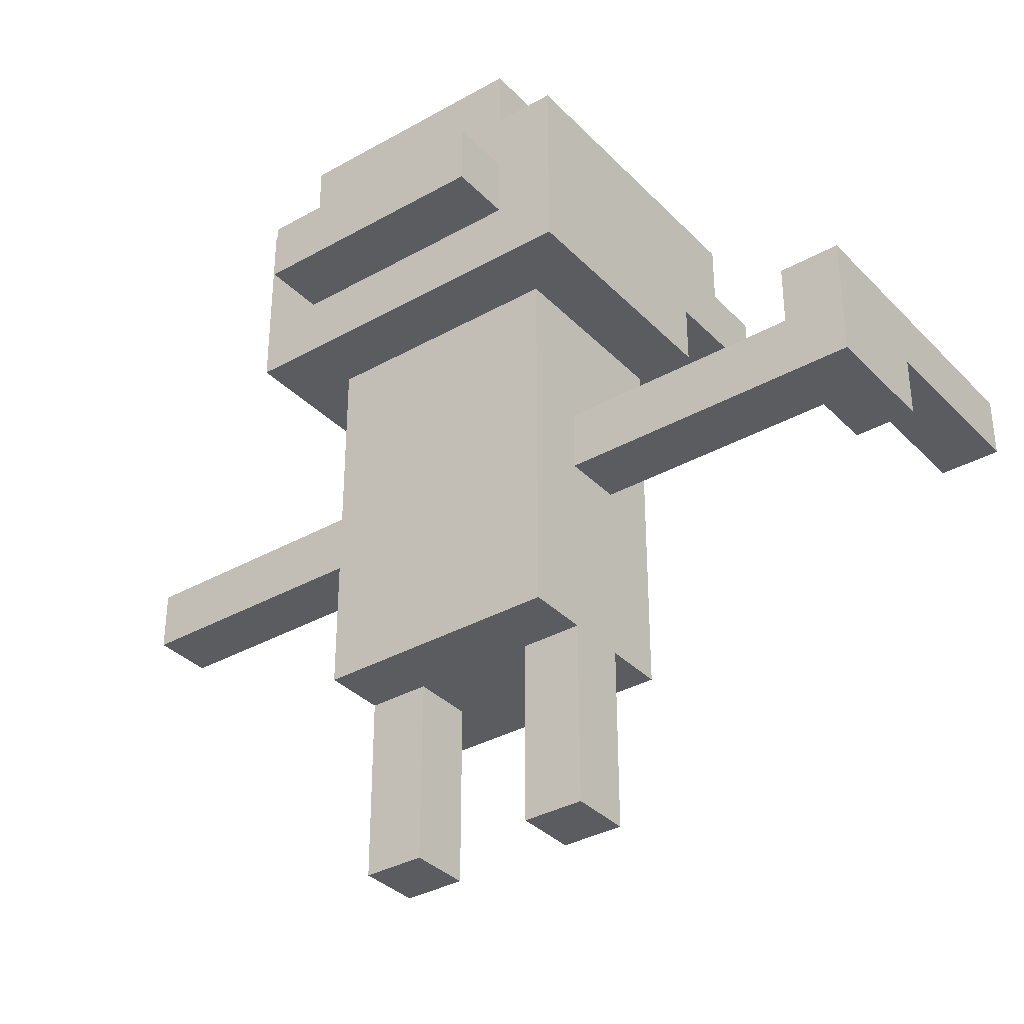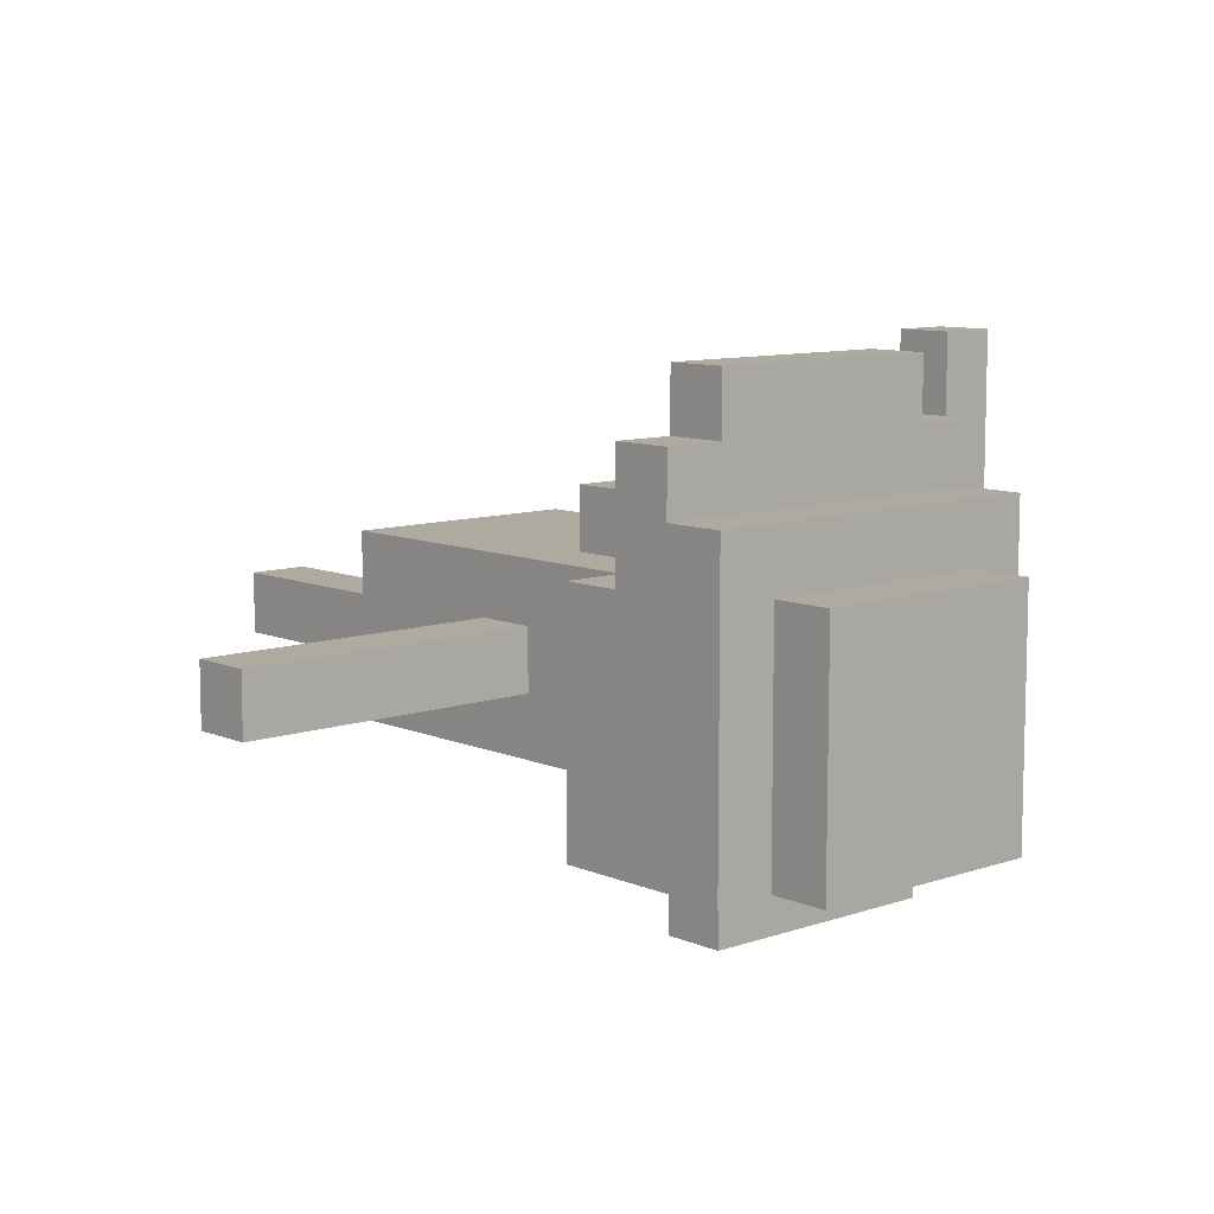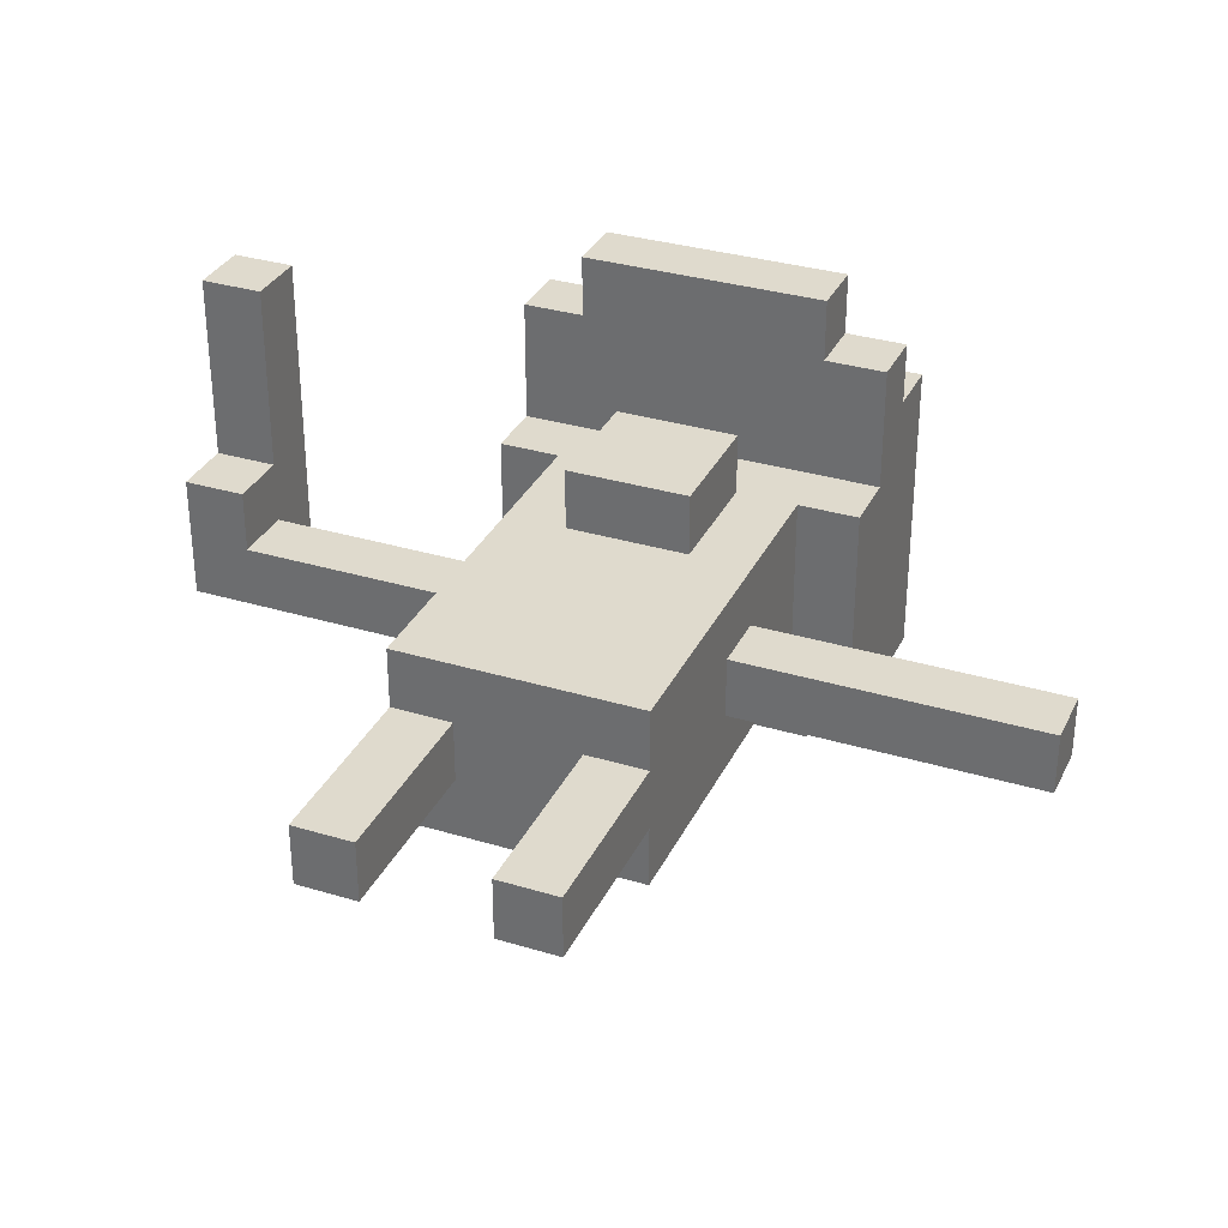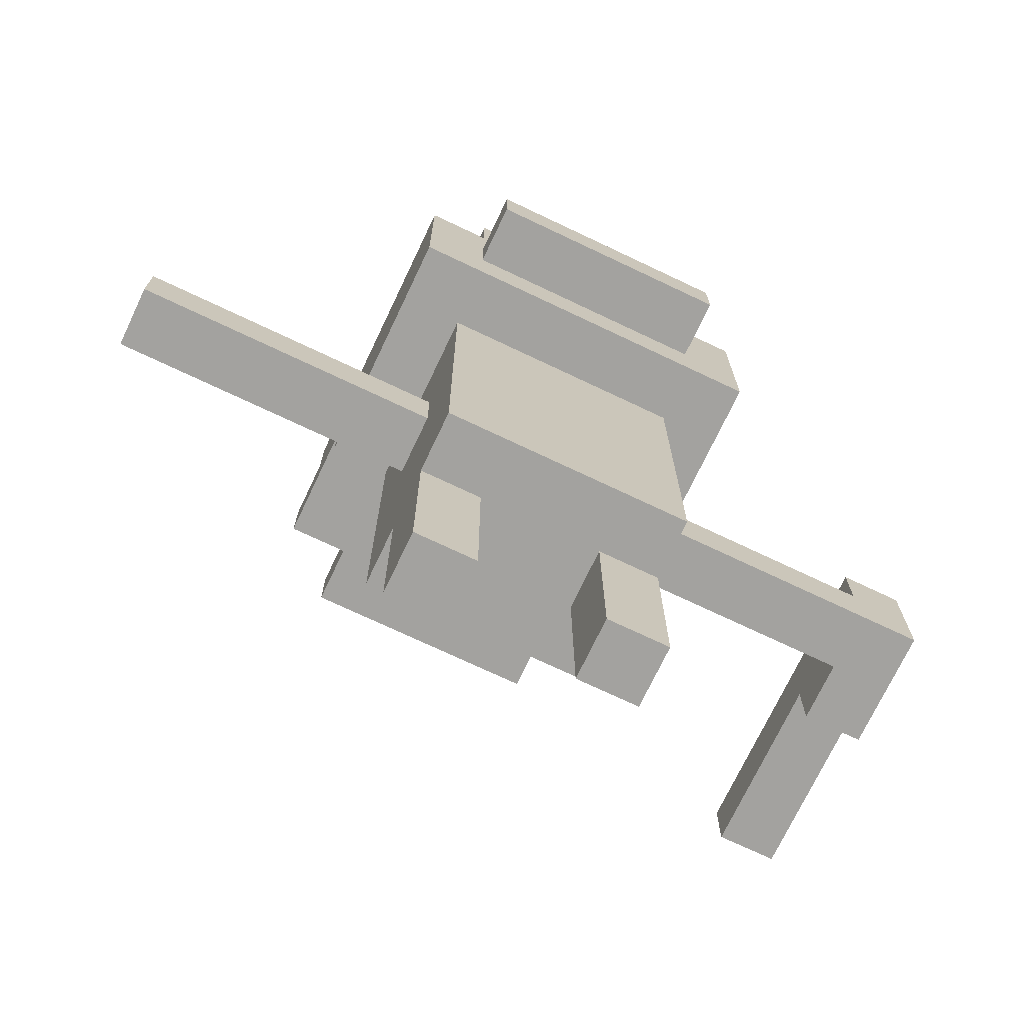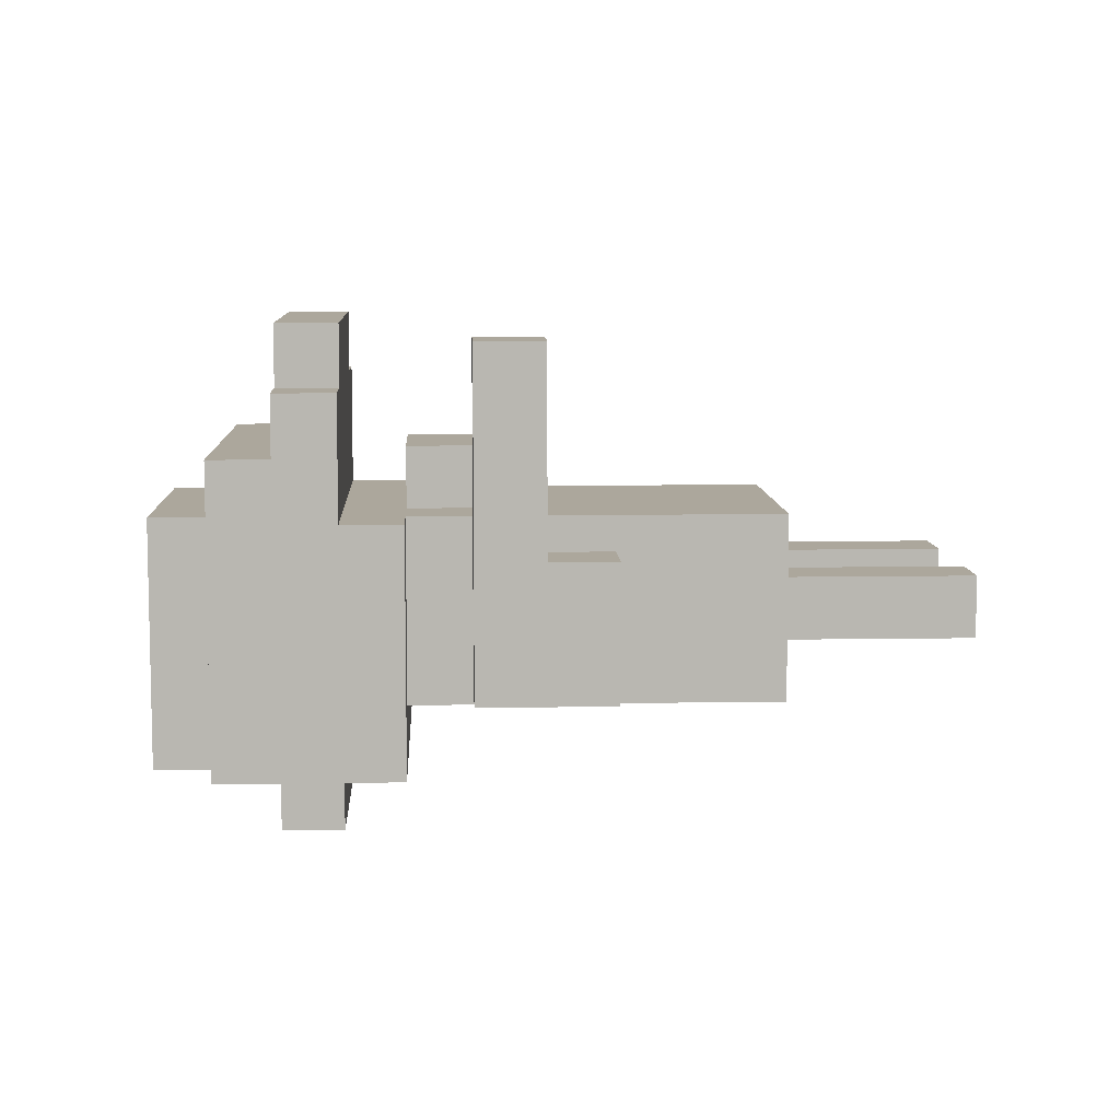
<metadata>
{"format":"obj","ext":"obj","renderer":"f3d","projection":"perspective","resolution":1024,"background":"white","views":[{"elev":-34.9,"azim":-143.0,"up":"+Y"},{"elev":9.4,"azim":138.0,"up":"+Z"},{"elev":32.7,"azim":22.7,"up":"+Z"},{"elev":-72.5,"azim":154.6,"up":"+Y"},{"elev":8.4,"azim":-92.7,"up":"+Z"}]}
</metadata>
<code>
o
v -0.7 0.6 0.2
v -0.7 0.6 0.1
v -0.7 0.6 0
v -0.7 0.7 0.5
v -0.7 0.7 0.2
v -0.7 0.7 0.1
v -0.7 0.7 0
v -0.7 0.8 0.5
v -0.7 0.8 0
v -0.3 0.9 0.2
v -0.3 0.9 -0.2
v -0.3 1 0.4
v -0.3 1 0.2
v -0.3 1.1 0.4
v -0.3 1.1 0.3
v -0.3 1.2 0.3
v -0.3 1.2 -0.2
v -0.2 0 0.1
v -0.2 0 0
v -0.2 0.1 0.1
v -0.2 0.1 0
v -0.2 0.3 0.2
v -0.2 0.3 0.1
v -0.2 0.3 0
v -0.2 0.3 -0.1
v -0.2 0.6 0.1
v -0.2 0.6 0
v -0.2 0.7 0.2
v -0.2 0.7 0.1
v -0.2 0.7 0
v -0.2 0.7 -0.1
v -0.2 0.8 0.2
v -0.2 0.8 0.1
v -0.2 0.8 -0.1
v -0.2 0.9 0.2
v -0.2 0.9 0.1
v -0.2 0.9 -0.1
v -0.2 1 0.5
v -0.2 1 0.4
v -0.2 1 -0.2
v -0.2 1 -0.3
v -0.2 1.1 0.5
v -0.2 1.1 0.4
v -0.2 1.1 -0.2
v -0.2 1.1 -0.3
v -0.2 1.2 0.2
v -0.2 1.2 -0.2
v -0.2 1.3 0.2
v -0.2 1.3 -0.2
v -0.1 0.7 0.3
v -0.1 0.7 0.2
v -0.1 0.8 0.3
v -0.1 0.8 0.2
v -0.1 0.9 0.3
v -0.1 0.9 0.2
v 0.1 0 0.1
v 0.1 0 0
v 0.1 0.1 0.1
v 0.1 0.1 0
v 0.1 0.3 0.1
v 0.1 0.3 0
v -0.6 0.6 0.2
v -0.6 0.6 0.1
v -0.6 0.7 0.5
v -0.6 0.7 0.2
v -0.6 0.7 0.1
v -0.6 0.7 0
v -0.6 0.8 0.5
v -0.6 0.8 0
v -0.1 0 0.1
v -0.1 0 0
v -0.1 0.1 0.1
v -0.1 0.1 0
v -0.1 0.3 0.1
v -0.1 0.3 0
v 0.1 0.7 0.3
v 0.1 0.7 0.2
v 0.1 0.8 0.3
v 0.1 0.8 0.2
v 0.1 0.9 0.3
v 0.1 0.9 0.2
v 0.2 0 0.1
v 0.2 0 0
v 0.2 0.1 0.1
v 0.2 0.1 0
v 0.2 0.3 0.2
v 0.2 0.3 0.1
v 0.2 0.3 0
v 0.2 0.3 -0.1
v 0.2 0.6 0.1
v 0.2 0.6 0
v 0.2 0.7 0.2
v 0.2 0.7 0.1
v 0.2 0.7 0
v 0.2 0.7 -0.1
v 0.2 0.8 0.2
v 0.2 0.8 0.1
v 0.2 0.8 -0.1
v 0.2 0.9 0.2
v 0.2 0.9 0.1
v 0.2 0.9 -0.1
v 0.2 1 0.5
v 0.2 1 0.4
v 0.2 1 -0.2
v 0.2 1 -0.3
v 0.2 1.1 0.5
v 0.2 1.1 0.4
v 0.2 1.1 -0.2
v 0.2 1.1 -0.3
v 0.2 1.2 0.2
v 0.2 1.2 -0.2
v 0.2 1.3 0.2
v 0.2 1.3 -0.2
v 0.3 0.9 0.2
v 0.3 0.9 -0.2
v 0.3 1 0.4
v 0.3 1 0.2
v 0.3 1.1 0.4
v 0.3 1.1 0.3
v 0.3 1.2 0.3
v 0.3 1.2 -0.2
v 0.7 0.6 0.1
v 0.7 0.6 0
v 0.7 0.7 0.1
v 0.7 0.7 0
v -0.7 0.7 0.5
v -0.7 0.8 0.5
v -0.6 0.7 0.5
v -0.6 0.8 0.5
v -0.2 1 0.5
v -0.2 1.1 0.5
v 0.2 1 0.5
v 0.2 1.1 0.5
v -0.3 1 0.4
v -0.3 1.1 0.4
v -0.2 1 0.4
v -0.2 1.1 0.4
v 0.2 1 0.4
v 0.2 1.1 0.4
v 0.3 1 0.4
v 0.3 1.1 0.4
v -0.3 1.1 0.3
v -0.3 1.2 0.3
v -0.1 0.7 0.3
v -0.1 0.8 0.3
v -0.1 0.9 0.3
v 0.1 0.7 0.3
v 0.1 0.8 0.3
v 0.1 0.9 0.3
v 0.3 1.1 0.3
v 0.3 1.2 0.3
v -0.7 0.6 0.2
v -0.7 0.7 0.2
v -0.6 0.6 0.2
v -0.6 0.7 0.2
v -0.3 0.9 0.2
v -0.3 1 0.2
v -0.2 0.3 0.2
v -0.2 0.7 0.2
v -0.2 0.8 0.2
v -0.2 0.9 0.2
v -0.2 1 0.2
v -0.2 1.2 0.2
v -0.2 1.3 0.2
v -0.1 0.7 0.2
v -0.1 0.8 0.2
v -0.1 0.9 0.2
v -0.1 1 0.2
v 0.1 0.7 0.2
v 0.1 0.8 0.2
v 0.1 0.9 0.2
v 0.1 1 0.2
v 0.2 0.3 0.2
v 0.2 0.7 0.2
v 0.2 0.8 0.2
v 0.2 0.9 0.2
v 0.2 1 0.2
v 0.2 1.2 0.2
v 0.2 1.3 0.2
v 0.3 0.9 0.2
v 0.3 1 0.2
v -0.6 0.6 0.1
v -0.6 0.7 0.1
v -0.2 0 0.1
v -0.2 0.1 0.1
v -0.2 0.3 0.1
v -0.2 0.6 0.1
v -0.2 0.7 0.1
v -0.1 0 0.1
v -0.1 0.1 0.1
v -0.1 0.3 0.1
v 0.1 0 0.1
v 0.1 0.1 0.1
v 0.1 0.3 0.1
v 0.2 0 0.1
v 0.2 0.1 0.1
v 0.2 0.3 0.1
v 0.2 0.6 0.1
v 0.2 0.7 0.1
v 0.6 0.6 0.1
v 0.6 0.7 0.1
v 0.7 0.6 0.1
v 0.7 0.7 0.1
v -0.7 0.6 0
v -0.7 0.7 0
v -0.7 0.8 0
v -0.6 0.6 0
v -0.6 0.7 0
v -0.6 0.8 0
v -0.2 0 0
v -0.2 0.1 0
v -0.2 0.3 0
v -0.2 0.6 0
v -0.2 0.7 0
v -0.1 0 0
v -0.1 0.1 0
v -0.1 0.3 0
v 0.1 0 0
v 0.1 0.1 0
v 0.1 0.3 0
v 0.2 0 0
v 0.2 0.1 0
v 0.2 0.3 0
v 0.2 0.6 0
v 0.2 0.7 0
v 0.6 0.6 0
v 0.6 0.7 0
v 0.7 0.6 0
v 0.7 0.7 0
v -0.2 0.3 -0.1
v -0.2 0.7 -0.1
v -0.2 0.8 -0.1
v -0.2 0.9 -0.1
v 0.2 0.3 -0.1
v 0.2 0.7 -0.1
v 0.2 0.8 -0.1
v 0.2 0.9 -0.1
v -0.3 0.9 -0.2
v -0.3 1.2 -0.2
v -0.2 1 -0.2
v -0.2 1.1 -0.2
v -0.2 1.2 -0.2
v -0.2 1.3 -0.2
v 0.2 1 -0.2
v 0.2 1.1 -0.2
v 0.2 1.2 -0.2
v 0.2 1.3 -0.2
v 0.3 0.9 -0.2
v 0.3 1.2 -0.2
v -0.2 1 -0.3
v -0.2 1.1 -0.3
v 0.2 1 -0.3
v 0.2 1.1 -0.3
v -0.2 0 0.1
v -0.1 0 0.1
v 0.1 0 0.1
v 0.2 0 0.1
v -0.2 0 0
v -0.1 0 0
v 0.1 0 0
v 0.2 0 0
v -0.2 0.3 0.2
v 0.2 0.3 0.2
v -0.2 0.3 0.1
v -0.1 0.3 0.1
v 0.1 0.3 0.1
v 0.2 0.3 0.1
v -0.2 0.3 0
v -0.1 0.3 0
v 0.1 0.3 0
v 0.2 0.3 0
v -0.2 0.3 -0.1
v 0.2 0.3 -0.1
v -0.7 0.6 0.2
v -0.6 0.6 0.2
v -0.7 0.6 0.1
v -0.6 0.6 0.1
v -0.2 0.6 0.1
v 0.2 0.6 0.1
v 0.6 0.6 0.1
v 0.7 0.6 0.1
v -0.7 0.6 0
v -0.6 0.6 0
v -0.2 0.6 0
v 0.2 0.6 0
v 0.6 0.6 0
v 0.7 0.6 0
v -0.7 0.7 0.5
v -0.6 0.7 0.5
v -0.1 0.7 0.3
v 0.1 0.7 0.3
v -0.7 0.7 0.2
v -0.6 0.7 0.2
v -0.1 0.7 0.2
v 0.1 0.7 0.2
v -0.3 0.9 0.2
v -0.2 0.9 0.2
v 0.2 0.9 0.2
v 0.3 0.9 0.2
v -0.2 0.9 0.1
v 0.2 0.9 0.1
v -0.2 0.9 -0.1
v 0.2 0.9 -0.1
v -0.3 0.9 -0.2
v 0.3 0.9 -0.2
v -0.2 1 0.5
v 0.2 1 0.5
v -0.3 1 0.4
v -0.2 1 0.4
v 0.2 1 0.4
v 0.3 1 0.4
v -0.3 1 0.2
v -0.2 1 0.2
v -0.1 1 0.2
v 0.1 1 0.2
v 0.2 1 0.2
v 0.3 1 0.2
v -0.2 1 -0.2
v 0.2 1 -0.2
v -0.2 1 -0.3
v 0.2 1 -0.3
v -0.6 0.7 0.1
v -0.2 0.7 0.1
v 0.2 0.7 0.1
v 0.6 0.7 0.1
v 0.7 0.7 0.1
v -0.6 0.7 0
v -0.2 0.7 0
v 0.2 0.7 0
v 0.6 0.7 0
v 0.7 0.7 0
v -0.7 0.8 0.5
v -0.6 0.8 0.5
v -0.7 0.8 0
v -0.6 0.8 0
v -0.1 0.9 0.3
v 0.1 0.9 0.3
v -0.1 0.9 0.2
v 0.1 0.9 0.2
v -0.2 1.1 0.5
v 0.2 1.1 0.5
v -0.3 1.1 0.4
v -0.2 1.1 0.4
v 0.2 1.1 0.4
v 0.3 1.1 0.4
v -0.3 1.1 0.3
v 0.3 1.1 0.3
v -0.2 1.1 -0.2
v 0.2 1.1 -0.2
v -0.2 1.1 -0.3
v 0.2 1.1 -0.3
v -0.3 1.2 0.3
v 0.3 1.2 0.3
v -0.2 1.2 0.2
v 0.2 1.2 0.2
v -0.3 1.2 -0.2
v -0.2 1.2 -0.2
v 0.2 1.2 -0.2
v 0.3 1.2 -0.2
v -0.2 1.3 0.2
v 0.2 1.3 0.2
v -0.2 1.3 -0.2
v 0.2 1.3 -0.2
f 5 2 1
f 6 3 2
f 6 2 5
f 7 3 6
f 8 5 4
f 8 6 5
f 8 7 6
f 9 7 8
f 13 11 10
f 14 13 12
f 15 13 14
f 16 13 15
f 17 11 13
f 17 13 16
f 20 19 18
f 21 19 20
f 23 21 20
f 24 21 23
f 26 24 23
f 26 25 24
f 26 23 22
f 27 25 26
f 28 26 22
f 29 26 28
f 30 25 27
f 31 25 30
f 32 29 28
f 32 30 29
f 32 31 30
f 33 31 32
f 34 31 33
f 35 33 32
f 36 34 33
f 36 33 35
f 37 34 36
f 42 39 38
f 43 39 42
f 44 41 40
f 45 41 44
f 48 47 46
f 49 47 48
f 52 51 50
f 53 51 52
f 54 53 52
f 55 53 54
f 58 57 56
f 59 57 58
f 60 59 58
f 61 59 60
f 62 63 65
f 65 63 66
f 64 65 68
f 66 67 68
f 65 66 68
f 68 67 69
f 70 71 72
f 72 71 73
f 72 73 74
f 74 73 75
f 76 77 78
f 78 77 79
f 78 79 80
f 80 79 81
f 82 83 84
f 84 83 85
f 84 85 87
f 87 85 88
f 87 88 90
f 88 89 90
f 86 87 90
f 90 89 91
f 86 90 92
f 92 90 93
f 91 89 94
f 94 89 95
f 92 93 96
f 93 94 96
f 94 95 96
f 96 95 97
f 97 95 98
f 96 97 99
f 97 98 100
f 99 97 100
f 100 98 101
f 102 103 106
f 106 103 107
f 104 105 108
f 108 105 109
f 110 111 112
f 112 111 113
f 114 115 117
f 116 117 118
f 118 117 119
f 119 117 120
f 117 115 121
f 120 117 121
f 122 123 124
f 124 123 125
f 128 127 126
f 129 127 128
f 132 131 130
f 133 131 132
f 136 135 134
f 137 135 136
f 140 139 138
f 141 139 140
f 147 145 144
f 148 146 145
f 148 145 147
f 149 146 148
f 150 143 142
f 151 143 150
f 154 153 152
f 155 153 154
f 161 157 156
f 162 157 161
f 165 160 159
f 165 159 158
f 166 161 160
f 166 160 165
f 167 162 161
f 167 161 166
f 168 162 167
f 169 165 158
f 171 168 167
f 172 168 171
f 173 169 158
f 174 170 169
f 174 169 173
f 175 171 170
f 175 170 174
f 176 172 171
f 176 171 175
f 177 172 176
f 178 164 163
f 179 164 178
f 180 177 176
f 181 177 180
f 187 183 182
f 188 183 187
f 189 185 184
f 190 186 185
f 190 185 189
f 191 186 190
f 195 193 192
f 196 194 193
f 196 193 195
f 197 194 196
f 200 199 198
f 201 199 200
f 202 201 200
f 203 201 202
f 204 205 207
f 205 206 208
f 207 205 208
f 208 206 209
f 207 208 213
f 213 208 214
f 210 211 215
f 211 212 216
f 215 211 216
f 216 212 217
f 218 219 221
f 219 220 222
f 221 219 222
f 222 220 223
f 224 225 226
f 226 225 227
f 226 227 228
f 228 227 229
f 230 231 234
f 231 232 235
f 234 231 235
f 232 233 236
f 235 232 236
f 236 233 237
f 238 239 240
f 240 239 241
f 241 239 242
f 238 240 244
f 242 243 245
f 241 242 245
f 245 243 246
f 246 243 247
f 238 244 248
f 244 245 248
f 245 246 248
f 248 246 249
f 250 251 252
f 252 251 253
f 258 255 254
f 259 255 258
f 260 257 256
f 261 257 260
f 264 263 262
f 265 263 264
f 266 263 265
f 267 263 266
f 269 266 265
f 270 266 269
f 272 269 268
f 272 271 270
f 272 270 269
f 273 271 272
f 276 275 274
f 277 275 276
f 282 277 276
f 283 278 277
f 283 277 282
f 284 278 283
f 285 280 279
f 286 281 280
f 286 280 285
f 287 281 286
f 292 289 288
f 293 289 292
f 294 291 290
f 295 291 294
f 300 297 296
f 301 299 298
f 302 300 296
f 303 299 301
f 304 302 296
f 304 303 302
f 305 299 303
f 305 303 304
f 309 307 306
f 310 307 309
f 312 309 308
f 312 311 310
f 312 310 309
f 313 311 312
f 314 311 313
f 315 311 314
f 316 311 315
f 317 311 316
f 320 319 318
f 321 319 320
f 322 323 327
f 327 323 328
f 324 325 329
f 325 326 330
f 329 325 330
f 330 326 331
f 332 333 334
f 334 333 335
f 336 337 338
f 338 337 339
f 340 341 343
f 343 341 344
f 342 343 346
f 344 345 346
f 343 344 346
f 346 345 347
f 348 349 350
f 350 349 351
f 352 353 354
f 354 353 355
f 352 354 356
f 356 354 357
f 355 353 358
f 358 353 359
f 360 361 362
f 362 361 363

</code>
